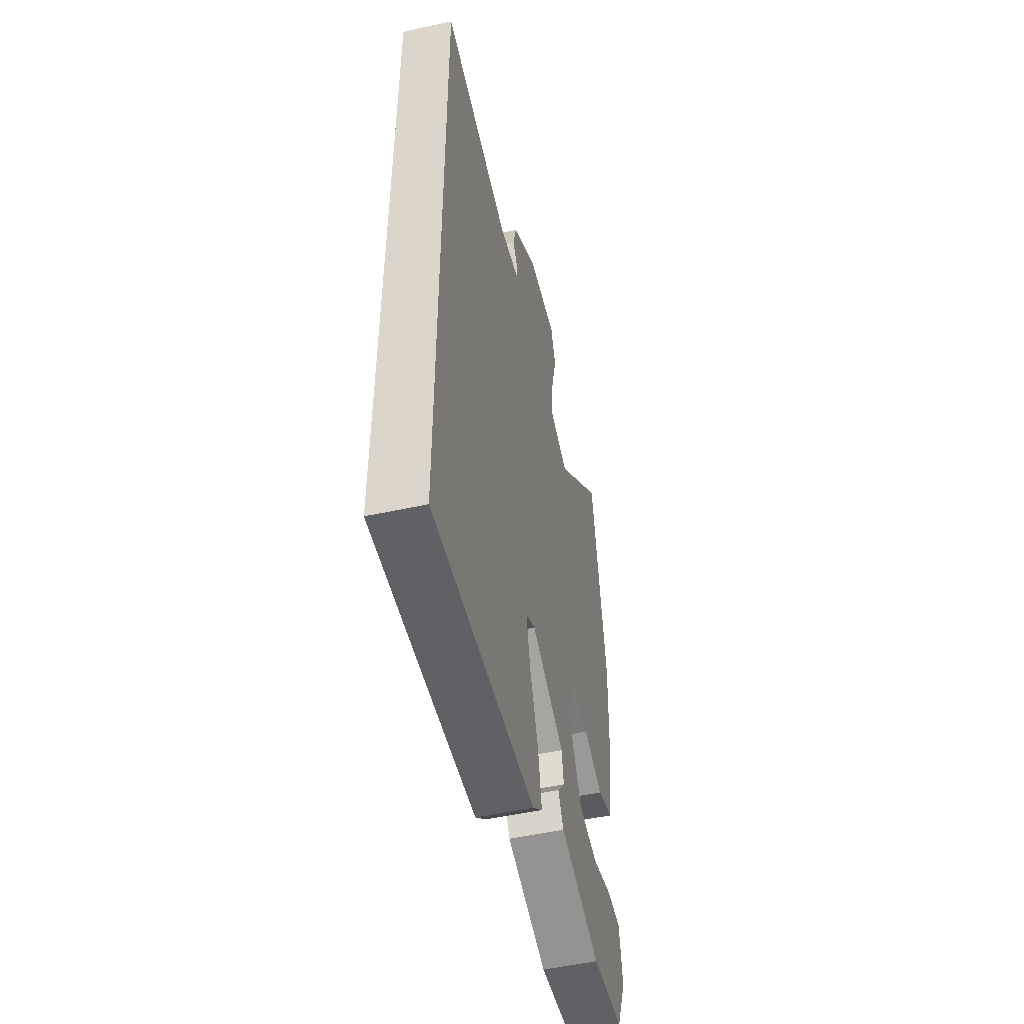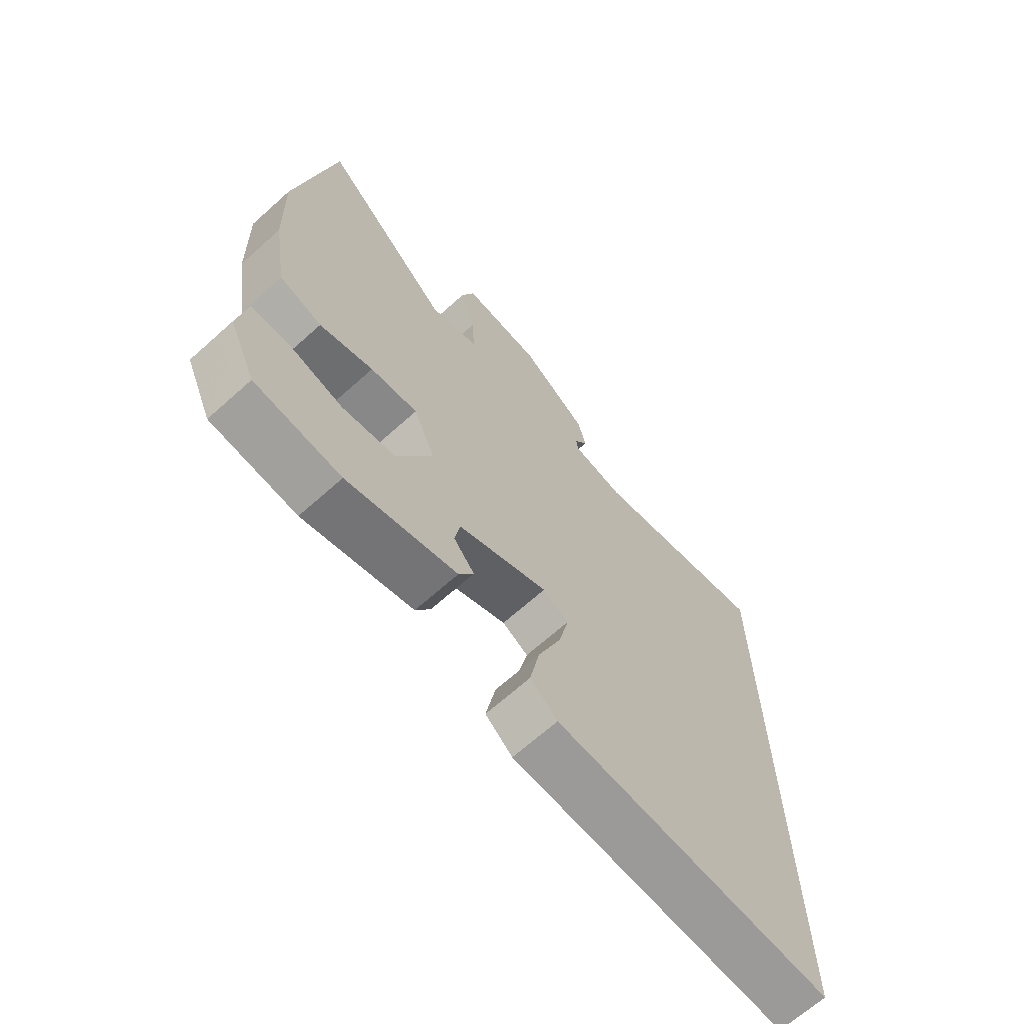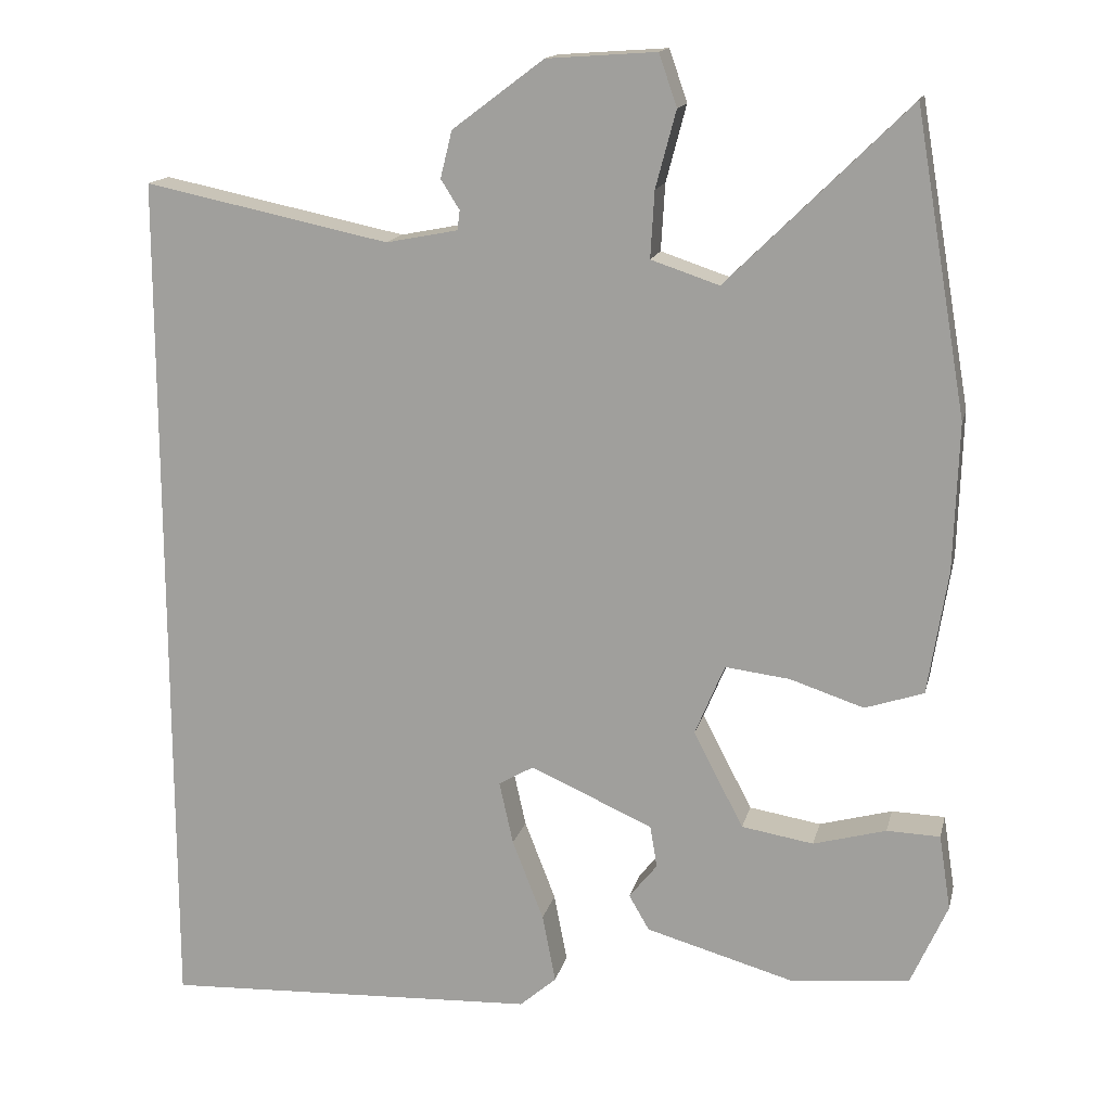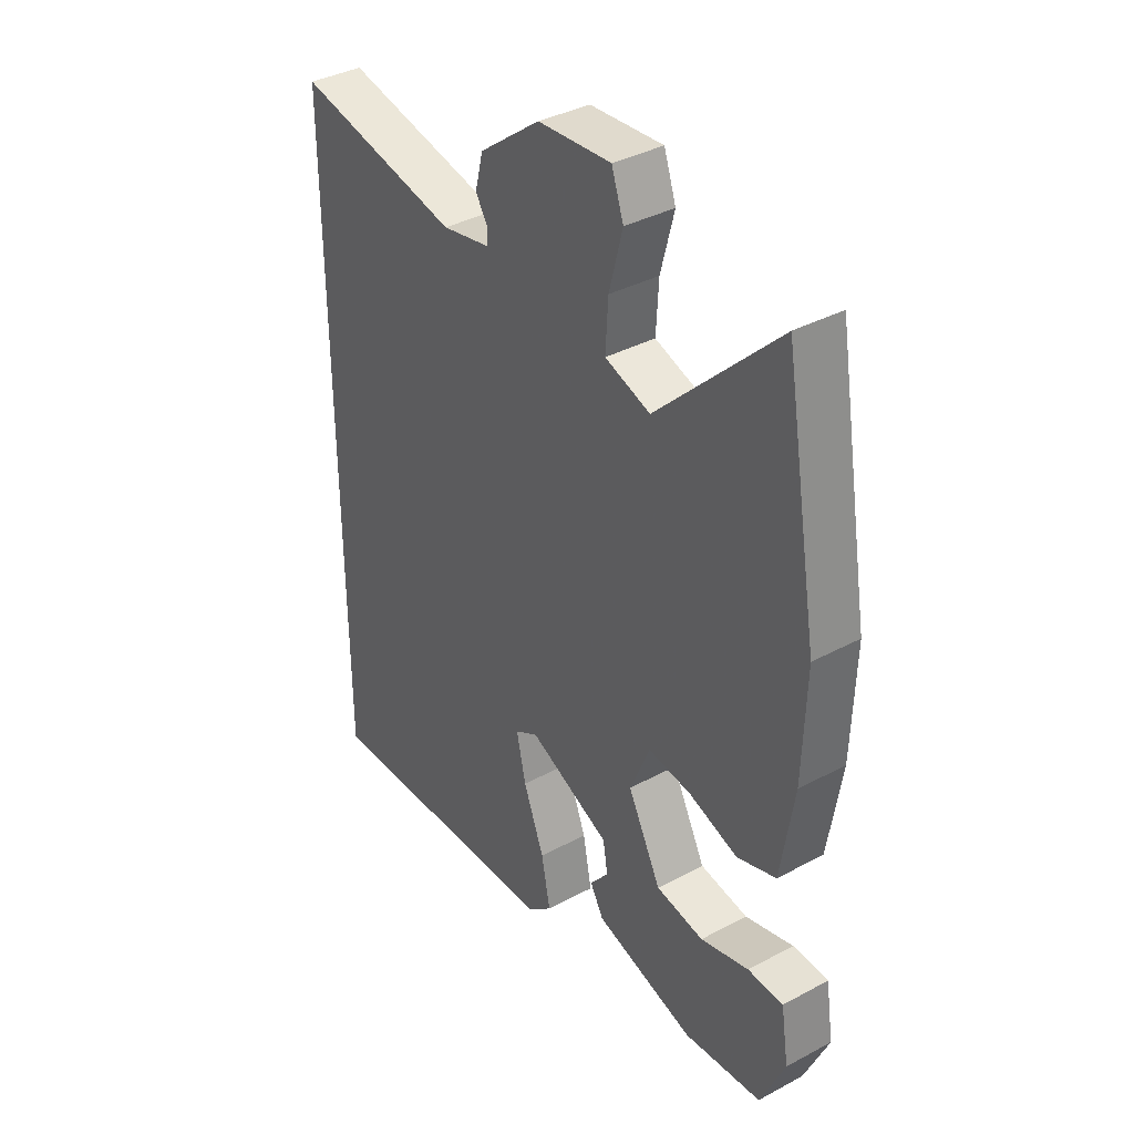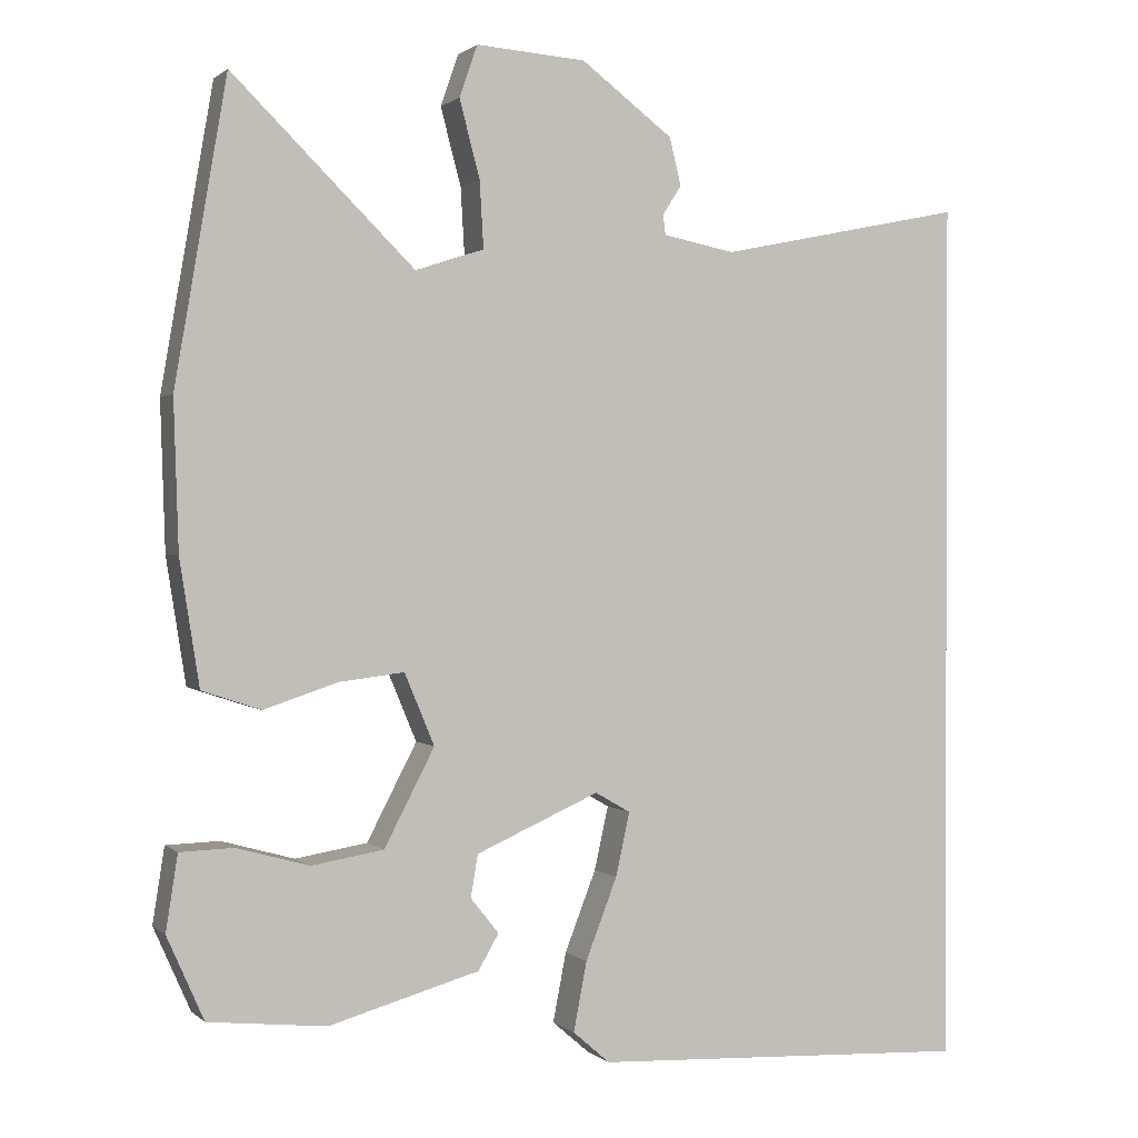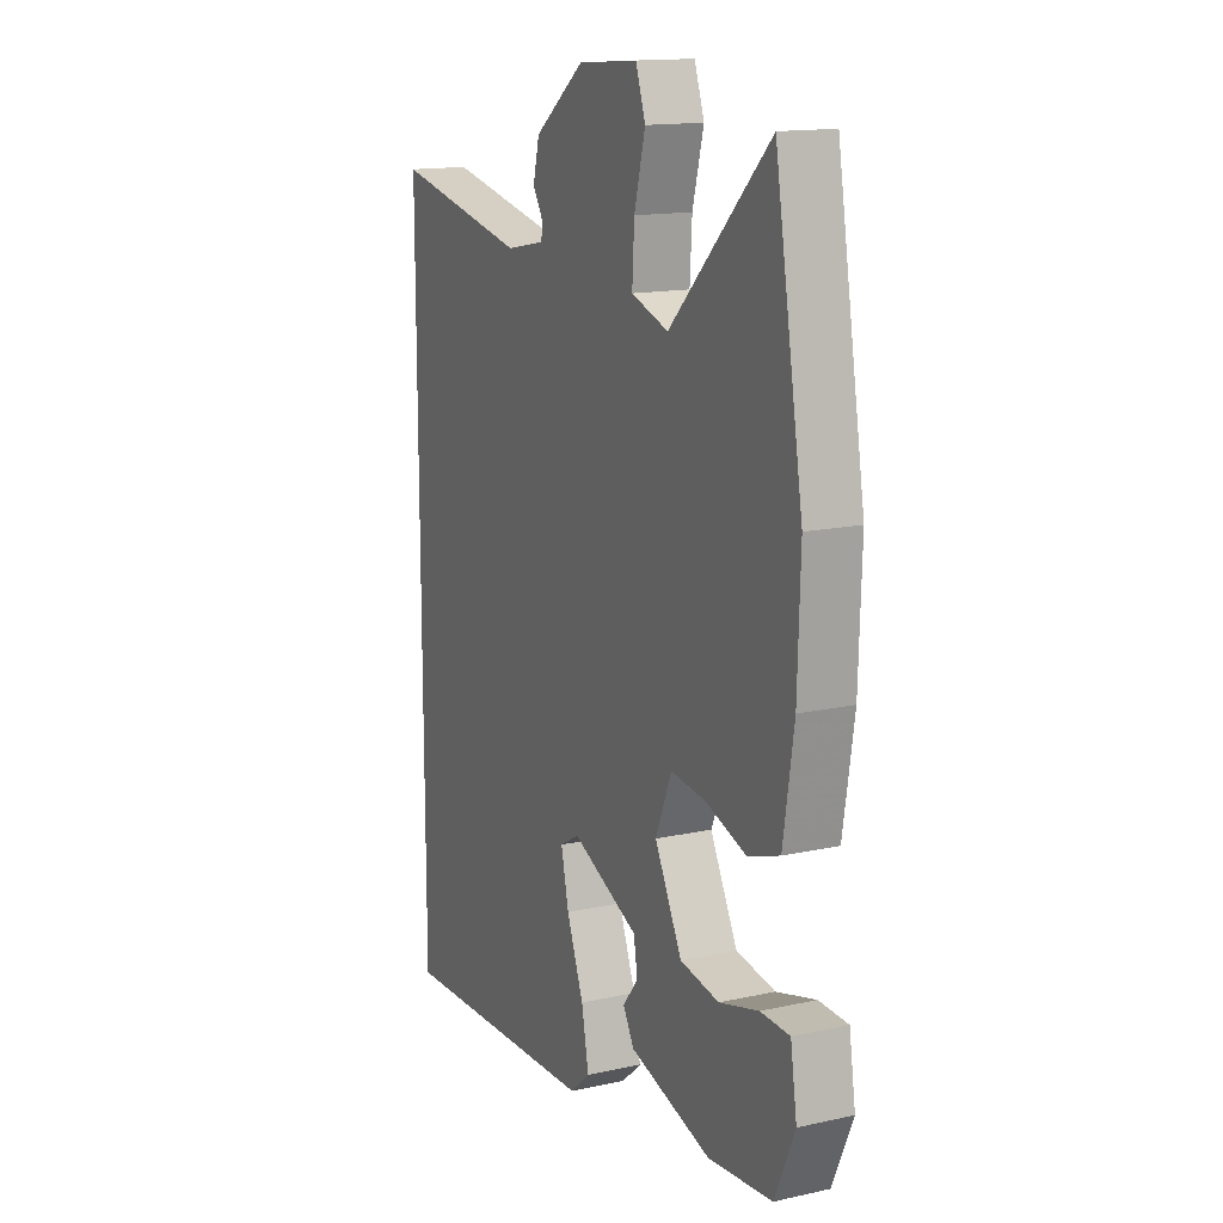
<metadata>
{"format":"obj","ext":"obj","renderer":"f3d","projection":"perspective","resolution":1024,"background":"white","views":[{"elev":-51.7,"azim":103.3,"up":"+Z"},{"elev":-67.7,"azim":-48.1,"up":"+Z"},{"elev":15.4,"azim":-167.0,"up":"+Z"},{"elev":37.3,"azim":-124.6,"up":"+Z"},{"elev":1.0,"azim":-21.8,"up":"+Z"},{"elev":14.9,"azim":-115.3,"up":"+Z"}]}
</metadata>
<code>
v 0.5 0.07 -0.546
v 0.017 0.07 -0.523
v -0.03 0.07 -0.482
v -0.013 0.07 -0.394
v 0.027 0.07 -0.291
v 0.045 0.07 -0.21
v 0 0.07 -0.184
v -0.157 0.07 -0.253
v -0.166 0.07 -0.307
v -0.13 0.07 -0.352
v -0.156 0.07 -0.397
v -0.348 0.07 -0.451
v -0.498 0.07 -0.435
v -0.545 0.07 -0.329
v -0.53 0.07 -0.233
v -0.462 0.07 -0.231
v -0.369 0.07 -0.257
v -0.277 0.07 -0.242
v -0.213 0.07 -0.119
v -0.251 0.07 -0.028
v -0.334 0.07 -0.038
v -0.428 0.07 -0.069
v -0.503 0.07 -0.044
v -0.528 0.07 0.115
v -0.534 0.07 0.303
v -0.468 0.07 0.686
v -0.236 0.07 0.458
v -0.149 0.07 0.487
v -0.154 0.07 0.572
v -0.18 0.07 0.67
v -0.157 0.07 0.736
v -0.017 0.07 0.726
v 0.1 0.07 0.638
v 0.115 0.07 0.578
v 0.091 0.07 0.54
v 0.094 0.07 0.515
v 0.186 0.07 0.497
v 0.5 0.07 0.562
v 0.5 0 -0.546
v 0.017 0 -0.523
v -0.03 0 -0.482
v -0.013 0 -0.394
v 0.027 0 -0.291
v 0.045 0 -0.21
v 0 0 -0.184
v -0.157 0 -0.253
v -0.166 0 -0.307
v -0.13 0 -0.352
v -0.156 0 -0.397
v -0.348 0 -0.451
v -0.498 0 -0.435
v -0.545 0 -0.329
v -0.53 0 -0.233
v -0.462 0 -0.231
v -0.369 0 -0.257
v -0.277 0 -0.242
v -0.213 0 -0.119
v -0.251 0 -0.028
v -0.334 0 -0.038
v -0.428 0 -0.069
v -0.503 0 -0.044
v -0.528 0 0.115
v -0.534 0 0.303
v -0.468 0 0.686
v -0.236 0 0.458
v -0.149 0 0.487
v -0.154 0 0.572
v -0.18 0 0.67
v -0.157 0 0.736
v -0.017 0 0.726
v 0.1 0 0.638
v 0.115 0 0.578
v 0.091 0 0.54
v 0.094 0 0.515
v 0.186 0 0.497
v 0.5 0 0.562
f 37 38 1 2
f 32 33 34 35
f 32 35 36
f 29 30 31 32
f 28 29 32 36
f 27 28 36 37
f 25 26 27
f 21 22 23 24
f 20 21 24 25
f 14 15 16 17
f 14 17 18
f 13 14 18
f 12 13 18
f 9 10 11 12
f 8 9 12 18
f 7 8 18 19
f 2 3 4 5
f 2 5 6
f 37 2 6
f 20 25 27 37
f 7 19 20 37
f 6 7 37
f 40 39 76 75
f 73 72 71 70
f 74 73 70
f 70 69 68 67
f 74 70 67 66
f 75 74 66 65
f 65 64 63
f 62 61 60 59
f 63 62 59 58
f 55 54 53 52
f 56 55 52
f 56 52 51
f 56 51 50
f 50 49 48 47
f 56 50 47 46
f 57 56 46 45
f 43 42 41 40
f 44 43 40
f 44 40 75
f 75 65 63 58
f 75 58 57 45
f 75 45 44
f 1 39 40 2
f 2 40 41 3
f 3 41 42 4
f 4 42 43 5
f 5 43 44 6
f 6 44 45 7
f 7 45 46 8
f 8 46 47 9
f 9 47 48 10
f 10 48 49 11
f 11 49 50 12
f 12 50 51 13
f 13 51 52 14
f 14 52 53 15
f 15 53 54 16
f 16 54 55 17
f 17 55 56 18
f 18 56 57 19
f 19 57 58 20
f 20 58 59 21
f 21 59 60 22
f 22 60 61 23
f 23 61 62 24
f 24 62 63 25
f 25 63 64 26
f 26 64 65 27
f 27 65 66 28
f 28 66 67 29
f 29 67 68 30
f 30 68 69 31
f 31 69 70 32
f 32 70 71 33
f 33 71 72 34
f 34 72 73 35
f 35 73 74 36
f 36 74 75 37
f 37 75 76 38
f 38 76 39 1

</code>
